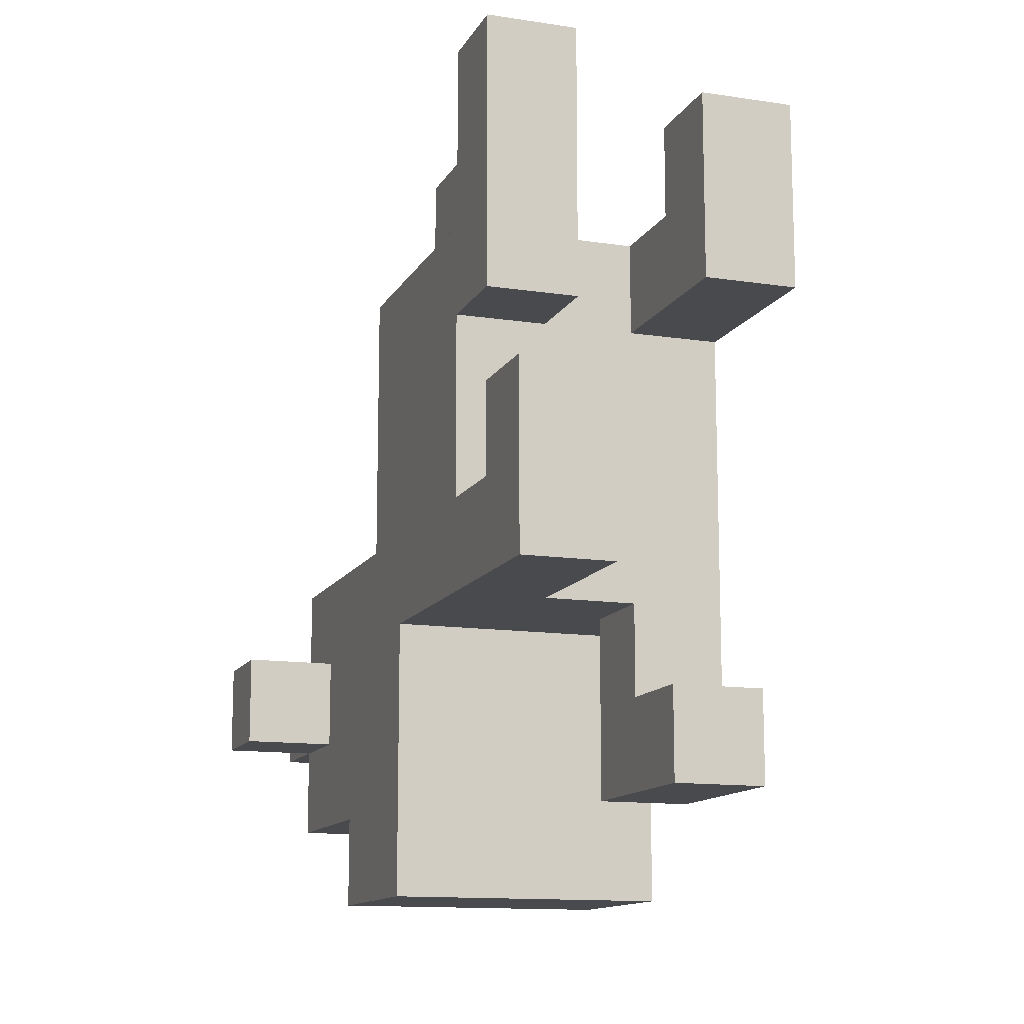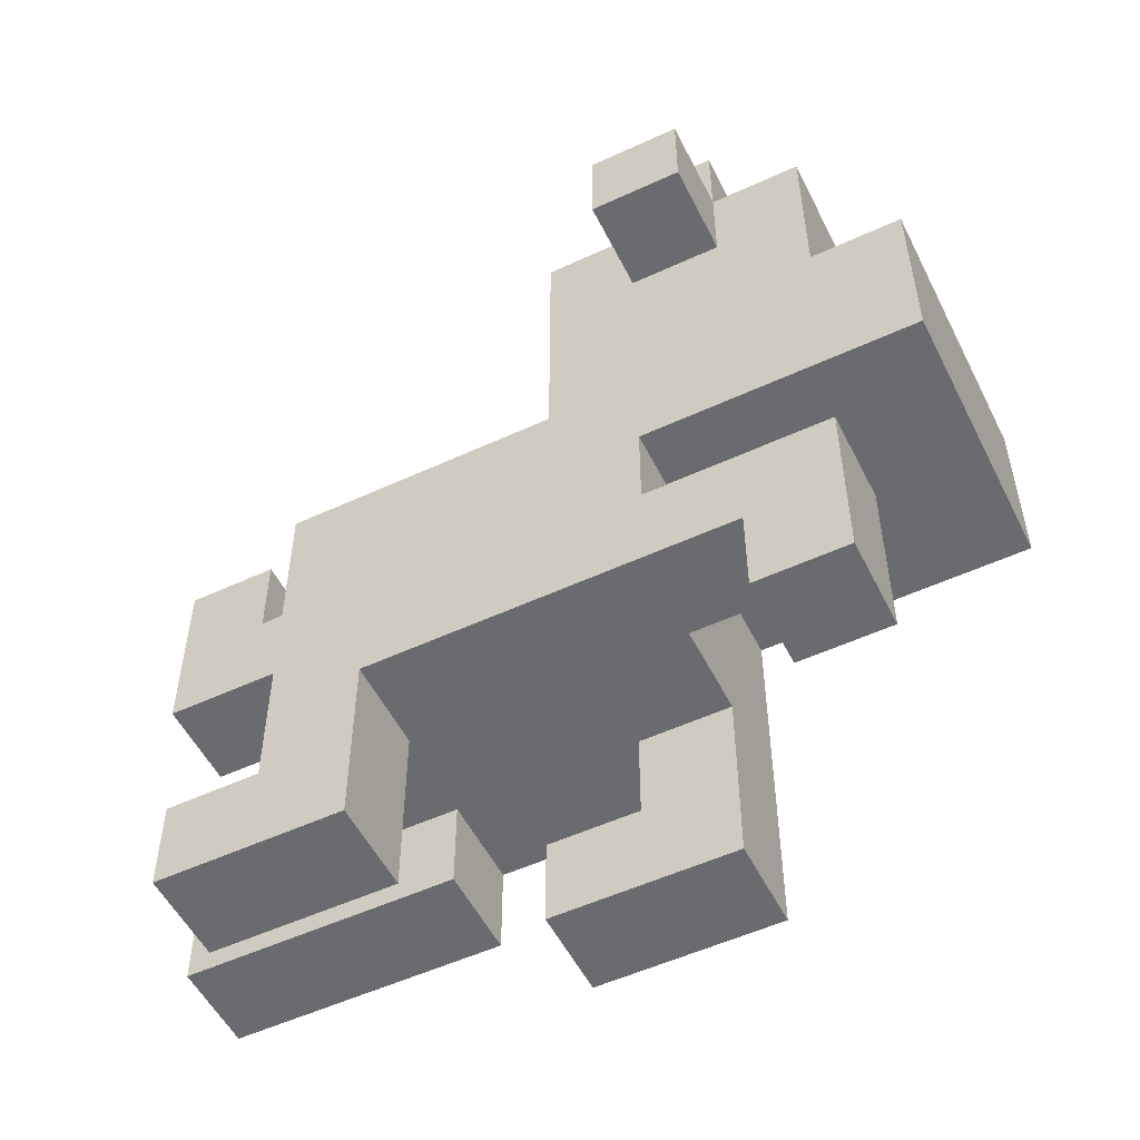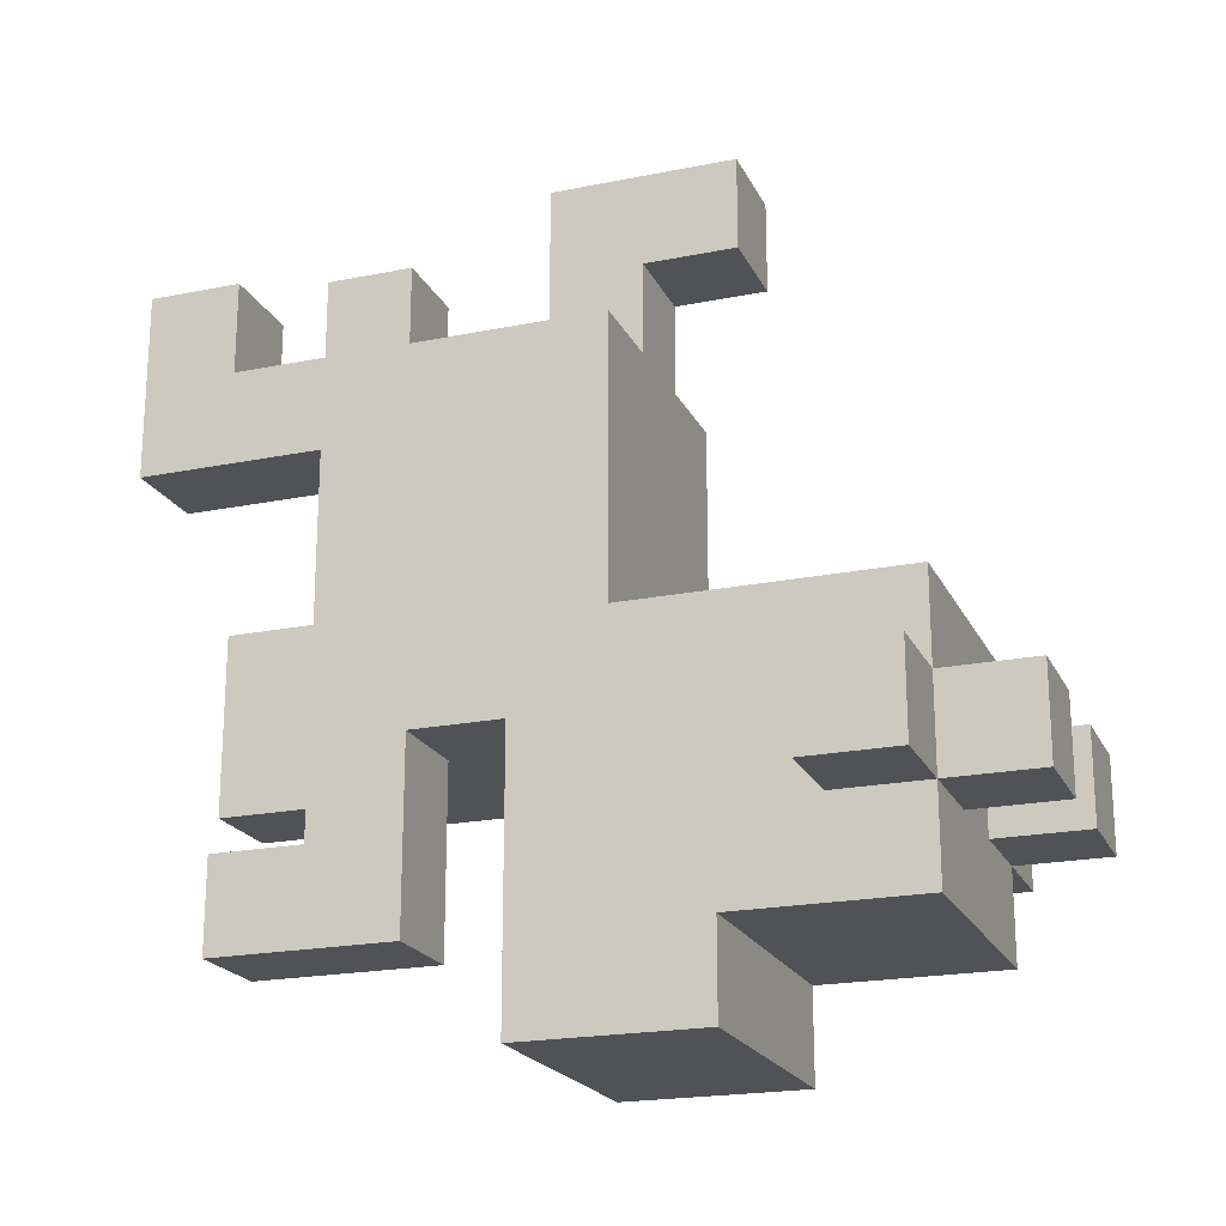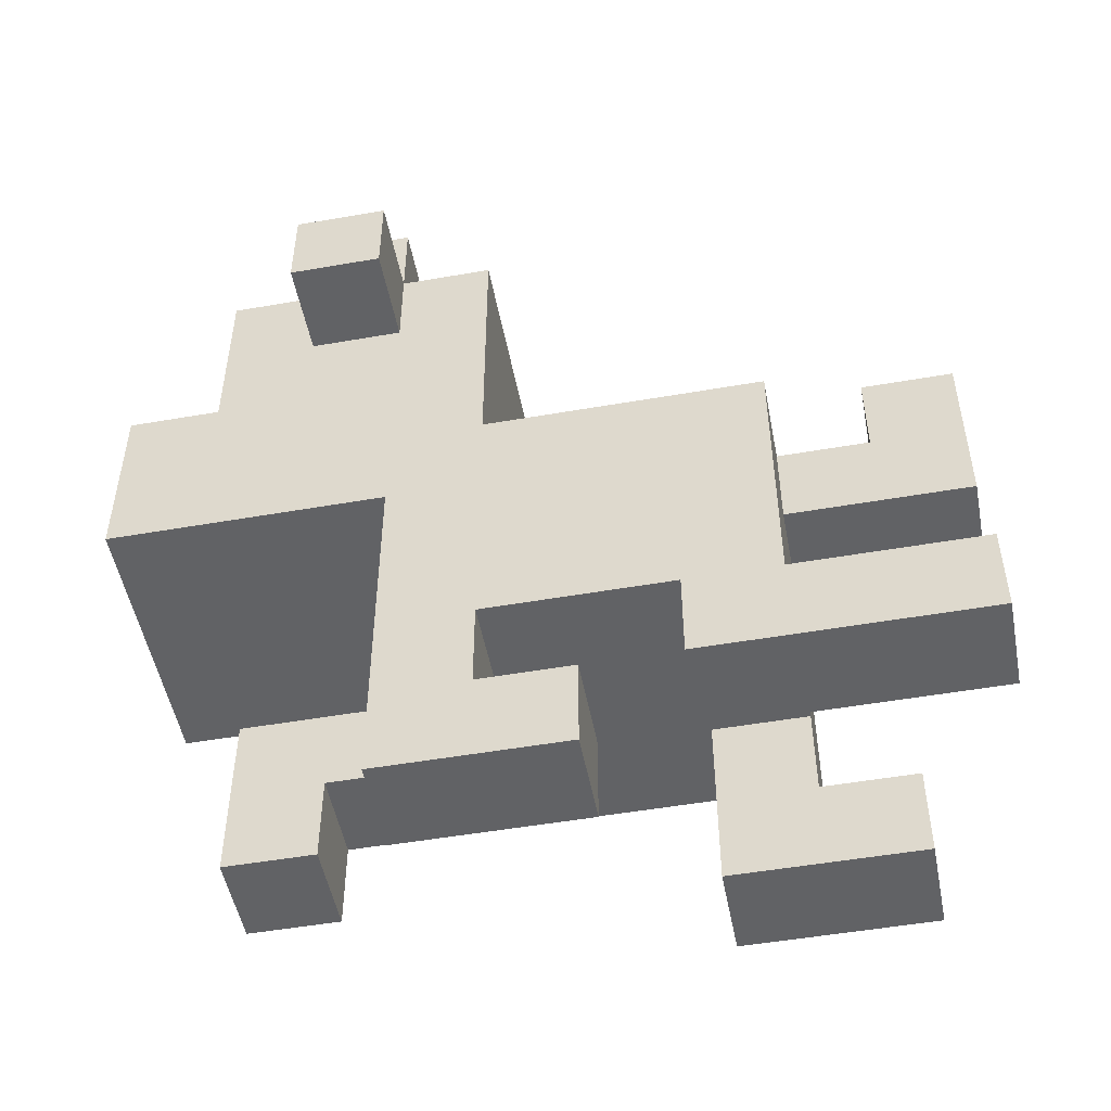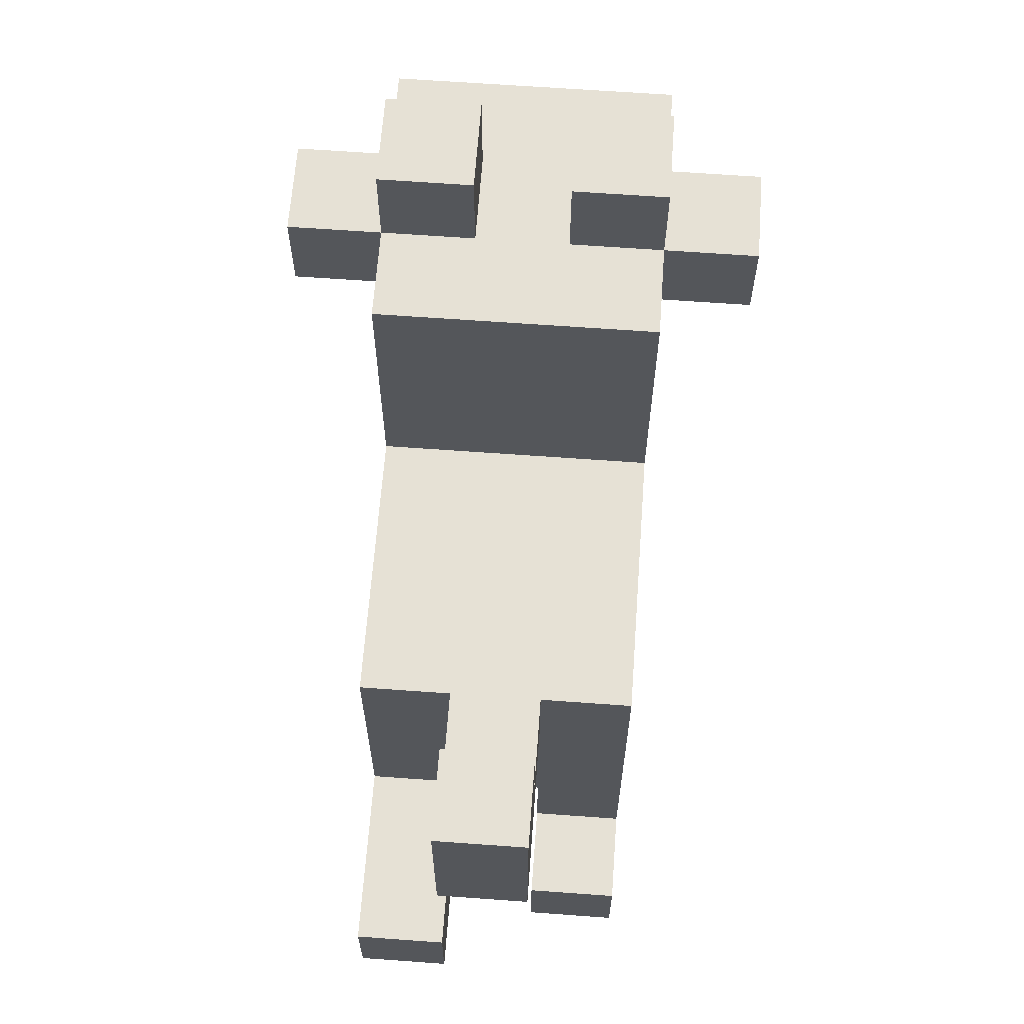
<metadata>
{"format":"obj","ext":"obj","renderer":"f3d","projection":"perspective","resolution":1024,"background":"white","views":[{"elev":-12.9,"azim":-19.3,"up":"+Z"},{"elev":-53.4,"azim":116.3,"up":"+Y"},{"elev":-20.7,"azim":110.0,"up":"+Z"},{"elev":-50.6,"azim":-79.2,"up":"+Y"},{"elev":64.4,"azim":4.2,"up":"+Y"}]}
</metadata>
<code>
o
v 1.7 2.7 -2.3
v 1.7 2.7 -2.4
v 1.7 2.8 -2.3
v 1.7 2.8 -2.4
v 1.8 2 -2.1
v 1.8 2 -2.2
v 1.8 2 -2.3
v 1.8 2.1 -1.7
v 1.8 2.1 -1.8
v 1.8 2.1 -2
v 1.8 2.1 -2.1
v 1.8 2.1 -2.2
v 1.8 2.2 -1.7
v 1.8 2.2 -1.8
v 1.8 2.2 -1.9
v 1.8 2.2 -2
v 1.8 2.2 -2.1
v 1.8 2.2 -2.2
v 1.8 2.3 -2
v 1.8 2.3 -2.1
v 1.8 2.4 -2.2
v 1.8 2.4 -2.3
v 1.8 2.4 -2.4
v 1.8 2.4 -2.6
v 1.8 2.5 -1.9
v 1.8 2.5 -2.2
v 1.8 2.5 -2.3
v 1.8 2.6 -2.4
v 1.8 2.6 -2.5
v 1.8 2.6 -2.6
v 1.8 2.7 -2.3
v 1.8 2.7 -2.4
v 1.8 2.7 -2.5
v 1.8 2.8 -2.2
v 1.8 2.8 -2.3
v 1.8 2.8 -2.4
v 1.8 2.8 -2.5
v 1.8 2.9 -2.3
v 1.8 2.9 -2.4
v 1.9 2.4 -1.7
v 1.9 2.4 -1.9
v 1.9 2.5 -1.7
v 1.9 2.5 -1.8
v 1.9 2.5 -1.9
v 1.9 2.6 -1.7
v 1.9 2.6 -1.8
v 2 2 -1.8
v 2 2 -1.9
v 2 2 -2
v 2 2.1 -1.8
v 2 2.1 -1.9
v 2 2.1 -2.4
v 2 2.1 -2.5
v 2 2.2 -1.9
v 2 2.2 -2
v 2 2.2 -2.3
v 2 2.2 -2.4
v 2 2.2 -2.5
v 2 2.3 -2.3
v 2 2.3 -2.5
v 2 2.8 -2.3
v 2 2.8 -2.4
v 2 2.9 -2.3
v 2 2.9 -2.4
v 1.9 2 -2.1
v 1.9 2 -2.2
v 1.9 2 -2.3
v 1.9 2.1 -1.7
v 1.9 2.1 -1.8
v 1.9 2.1 -2
v 1.9 2.1 -2.1
v 1.9 2.1 -2.2
v 1.9 2.2 -1.7
v 1.9 2.2 -1.8
v 1.9 2.2 -1.9
v 1.9 2.2 -2
v 1.9 2.2 -2.2
v 1.9 2.2 -2.3
v 1.9 2.8 -2.3
v 1.9 2.8 -2.4
v 1.9 2.9 -2.3
v 1.9 2.9 -2.4
v 2 2.4 -1.7
v 2 2.4 -1.9
v 2 2.5 -1.7
v 2 2.5 -1.8
v 2 2.5 -1.9
v 2 2.6 -1.7
v 2 2.6 -1.8
v 2.1 2 -1.8
v 2.1 2 -1.9
v 2.1 2 -2
v 2.1 2.1 -1.8
v 2.1 2.1 -1.9
v 2.1 2.1 -2.4
v 2.1 2.1 -2.5
v 2.1 2.2 -2
v 2.1 2.2 -2.1
v 2.1 2.2 -2.4
v 2.1 2.2 -2.5
v 2.1 2.3 -2
v 2.1 2.3 -2.1
v 2.1 2.3 -2.3
v 2.1 2.3 -2.5
v 2.1 2.4 -2.3
v 2.1 2.4 -2.4
v 2.1 2.4 -2.6
v 2.1 2.5 -1.9
v 2.1 2.5 -2.2
v 2.1 2.5 -2.3
v 2.1 2.6 -2.2
v 2.1 2.6 -2.3
v 2.1 2.6 -2.4
v 2.1 2.6 -2.5
v 2.1 2.6 -2.6
v 2.1 2.7 -2.3
v 2.1 2.7 -2.4
v 2.1 2.7 -2.5
v 2.1 2.8 -2.2
v 2.1 2.8 -2.3
v 2.1 2.8 -2.4
v 2.1 2.8 -2.5
v 2.1 2.9 -2.3
v 2.1 2.9 -2.4
v 2.2 2.7 -2.3
v 2.2 2.7 -2.4
v 2.2 2.8 -2.3
v 2.2 2.8 -2.4
v 1.8 2.1 -1.7
v 1.8 2.2 -1.7
v 1.9 2.1 -1.7
v 1.9 2.2 -1.7
v 1.9 2.4 -1.7
v 1.9 2.5 -1.7
v 1.9 2.6 -1.7
v 2 2.4 -1.7
v 2 2.5 -1.7
v 2 2.6 -1.7
v 2 2 -1.8
v 2 2.1 -1.8
v 2.1 2 -1.8
v 2.1 2.1 -1.8
v 1.8 2.2 -1.9
v 1.8 2.5 -1.9
v 1.9 2.2 -1.9
v 1.9 2.3 -1.9
v 1.9 2.4 -1.9
v 1.9 2.5 -1.9
v 2 2.1 -1.9
v 2 2.2 -1.9
v 2 2.3 -1.9
v 2 2.4 -1.9
v 2 2.5 -1.9
v 2.1 2.1 -1.9
v 2.1 2.5 -1.9
v 1.8 2 -2.1
v 1.8 2.1 -2.1
v 1.9 2 -2.1
v 1.9 2.1 -2.1
v 1.8 2.1 -2.2
v 1.8 2.2 -2.2
v 1.8 2.5 -2.2
v 1.8 2.8 -2.2
v 1.9 2.1 -2.2
v 1.9 2.2 -2.2
v 2 2.5 -2.2
v 2 2.6 -2.2
v 2.1 2.5 -2.2
v 2.1 2.6 -2.2
v 2.1 2.8 -2.2
v 1.7 2.7 -2.3
v 1.7 2.8 -2.3
v 1.8 2.7 -2.3
v 1.8 2.8 -2.3
v 1.8 2.9 -2.3
v 1.9 2.8 -2.3
v 1.9 2.9 -2.3
v 2 2.8 -2.3
v 2 2.9 -2.3
v 2.1 2.7 -2.3
v 2.1 2.8 -2.3
v 2.1 2.9 -2.3
v 2.2 2.7 -2.3
v 2.2 2.8 -2.3
v 2 2.1 -2.4
v 2 2.2 -2.4
v 2.1 2.1 -2.4
v 2.1 2.2 -2.4
v 1.9 2.5 -1.8
v 1.9 2.6 -1.8
v 2 2.5 -1.8
v 2 2.6 -1.8
v 1.8 2.1 -2
v 1.8 2.2 -2
v 1.9 2.1 -2
v 1.9 2.2 -2
v 2 2 -2
v 2 2.2 -2
v 2.1 2 -2
v 2.1 2.2 -2
v 1.8 2 -2.3
v 1.8 2.4 -2.3
v 1.9 2 -2.3
v 1.9 2.2 -2.3
v 1.9 2.3 -2.3
v 2 2.2 -2.3
v 2 2.3 -2.3
v 2.1 2.3 -2.3
v 2.1 2.4 -2.3
v 1.7 2.7 -2.4
v 1.7 2.8 -2.4
v 1.8 2.7 -2.4
v 1.8 2.8 -2.4
v 1.8 2.9 -2.4
v 1.9 2.8 -2.4
v 1.9 2.9 -2.4
v 2 2.8 -2.4
v 2 2.9 -2.4
v 2.1 2.7 -2.4
v 2.1 2.8 -2.4
v 2.1 2.9 -2.4
v 2.2 2.7 -2.4
v 2.2 2.8 -2.4
v 1.8 2.6 -2.5
v 1.8 2.7 -2.5
v 1.8 2.8 -2.5
v 1.9 2.6 -2.5
v 1.9 2.7 -2.5
v 2 2.1 -2.5
v 2 2.2 -2.5
v 2 2.3 -2.5
v 2 2.6 -2.5
v 2 2.7 -2.5
v 2.1 2.1 -2.5
v 2.1 2.2 -2.5
v 2.1 2.3 -2.5
v 2.1 2.6 -2.5
v 2.1 2.7 -2.5
v 2.1 2.8 -2.5
v 1.8 2.4 -2.6
v 1.8 2.6 -2.6
v 2.1 2.4 -2.6
v 2.1 2.6 -2.6
v 2 2 -1.8
v 2.1 2 -1.8
v 2 2 -1.9
v 2.1 2 -1.9
v 2 2 -2
v 2.1 2 -2
v 1.8 2 -2.1
v 1.9 2 -2.1
v 1.8 2 -2.2
v 1.9 2 -2.2
v 1.8 2 -2.3
v 1.9 2 -2.3
v 1.8 2.1 -1.7
v 1.9 2.1 -1.7
v 1.8 2.1 -1.8
v 1.9 2.1 -1.8
v 1.8 2.1 -2
v 1.9 2.1 -2
v 2 2.1 -2.4
v 2.1 2.1 -2.4
v 2 2.1 -2.5
v 2.1 2.1 -2.5
v 1.9 2.2 -1.9
v 2 2.2 -1.9
v 1.8 2.2 -2
v 1.9 2.2 -2
v 2 2.2 -2
v 2.1 2.2 -2
v 1.8 2.2 -2.1
v 1.9 2.2 -2.1
v 2 2.2 -2.1
v 2.1 2.2 -2.1
v 1.8 2.2 -2.2
v 1.9 2.2 -2.2
v 2 2.2 -2.2
v 1.9 2.2 -2.3
v 2 2.2 -2.3
v 2 2.2 -2.4
v 2.1 2.2 -2.4
v 1.9 2.4 -1.7
v 2 2.4 -1.7
v 1.9 2.4 -1.9
v 2 2.4 -1.9
v 1.8 2.4 -2.3
v 2.1 2.4 -2.3
v 1.8 2.4 -2.4
v 2.1 2.4 -2.4
v 1.8 2.4 -2.6
v 2.1 2.4 -2.6
v 1.7 2.7 -2.3
v 1.8 2.7 -2.3
v 2.1 2.7 -2.3
v 2.2 2.7 -2.3
v 1.7 2.7 -2.4
v 1.8 2.7 -2.4
v 2.1 2.7 -2.4
v 2.2 2.7 -2.4
v 2 2.1 -1.8
v 2.1 2.1 -1.8
v 2 2.1 -1.9
v 2.1 2.1 -1.9
v 1.8 2.1 -2.1
v 1.9 2.1 -2.1
v 1.8 2.1 -2.2
v 1.9 2.1 -2.2
v 1.8 2.2 -1.7
v 1.9 2.2 -1.7
v 1.8 2.2 -1.8
v 1.9 2.2 -1.8
v 1.8 2.2 -1.9
v 1.9 2.2 -1.9
v 2 2.3 -2.3
v 2.1 2.3 -2.3
v 2 2.3 -2.5
v 2.1 2.3 -2.5
v 1.9 2.5 -1.8
v 2 2.5 -1.8
v 1.8 2.5 -1.9
v 1.9 2.5 -1.9
v 2 2.5 -1.9
v 2.1 2.5 -1.9
v 1.8 2.5 -2.2
v 2 2.5 -2.2
v 2.1 2.5 -2.2
v 1.9 2.6 -1.7
v 2 2.6 -1.7
v 1.9 2.6 -1.8
v 2 2.6 -1.8
v 1.8 2.6 -2.5
v 1.9 2.6 -2.5
v 2 2.6 -2.5
v 2.1 2.6 -2.5
v 1.8 2.6 -2.6
v 2.1 2.6 -2.6
v 1.8 2.8 -2.2
v 2.1 2.8 -2.2
v 1.7 2.8 -2.3
v 1.8 2.8 -2.3
v 1.9 2.8 -2.3
v 2 2.8 -2.3
v 2.1 2.8 -2.3
v 2.2 2.8 -2.3
v 1.7 2.8 -2.4
v 1.8 2.8 -2.4
v 1.9 2.8 -2.4
v 2 2.8 -2.4
v 2.1 2.8 -2.4
v 2.2 2.8 -2.4
v 1.8 2.8 -2.5
v 2.1 2.8 -2.5
v 1.8 2.9 -2.3
v 1.9 2.9 -2.3
v 2 2.9 -2.3
v 2.1 2.9 -2.3
v 1.8 2.9 -2.4
v 1.9 2.9 -2.4
v 2 2.9 -2.4
v 2.1 2.9 -2.4
f 3 2 1
f 4 2 3
f 11 6 5
f 12 7 6
f 12 6 11
f 13 9 8
f 14 10 9
f 14 9 13
f 15 10 14
f 16 10 15
f 18 7 12
f 19 17 16
f 19 16 15
f 20 18 17
f 20 17 19
f 21 7 18
f 21 18 20
f 21 20 19
f 22 7 21
f 25 19 15
f 25 21 19
f 26 22 21
f 26 21 25
f 27 23 22
f 27 22 26
f 28 24 23
f 28 23 27
f 28 27 26
f 29 24 28
f 30 24 29
f 31 28 26
f 32 29 28
f 32 28 31
f 33 29 32
f 34 31 26
f 35 31 34
f 36 33 32
f 37 33 36
f 38 36 35
f 39 36 38
f 42 41 40
f 43 41 42
f 44 41 43
f 45 43 42
f 46 43 45
f 50 48 47
f 51 49 48
f 51 48 50
f 54 49 51
f 55 49 54
f 57 53 52
f 58 53 57
f 59 57 56
f 59 58 57
f 60 58 59
f 63 62 61
f 64 62 63
f 65 66 71
f 66 67 72
f 71 66 72
f 68 69 73
f 69 70 74
f 73 69 74
f 74 70 75
f 75 70 76
f 72 67 77
f 77 67 78
f 79 80 81
f 81 80 82
f 83 84 85
f 85 84 86
f 86 84 87
f 85 86 88
f 88 86 89
f 90 91 93
f 91 92 94
f 93 91 94
f 94 92 97
f 95 96 99
f 99 96 100
f 97 98 101
f 94 97 101
f 99 100 102
f 101 98 102
f 98 99 102
f 102 100 103
f 103 100 104
f 101 102 105
f 102 103 105
f 105 106 108
f 94 101 108
f 101 105 108
f 108 106 109
f 109 106 110
f 109 110 111
f 110 106 112
f 111 110 112
f 106 107 113
f 112 106 113
f 113 107 114
f 114 107 115
f 111 112 116
f 112 113 116
f 113 114 117
f 116 113 117
f 117 114 118
f 111 116 119
f 119 116 120
f 117 118 121
f 121 118 122
f 120 121 123
f 123 121 124
f 125 126 127
f 127 126 128
f 131 130 129
f 132 130 131
f 136 134 133
f 137 135 134
f 137 134 136
f 138 135 137
f 141 140 139
f 142 140 141
f 145 144 143
f 146 144 145
f 147 144 146
f 148 144 147
f 150 146 145
f 151 147 146
f 151 146 150
f 152 147 151
f 154 150 149
f 154 153 152
f 154 152 151
f 154 151 150
f 155 153 154
f 158 157 156
f 159 157 158
f 164 161 160
f 165 161 164
f 166 163 162
f 167 163 166
f 168 167 166
f 169 163 167
f 169 167 168
f 170 163 169
f 173 172 171
f 174 172 173
f 176 175 174
f 177 175 176
f 181 179 178
f 182 179 181
f 183 181 180
f 184 181 183
f 187 186 185
f 188 186 187
f 189 190 191
f 191 190 192
f 193 194 195
f 195 194 196
f 197 198 199
f 199 198 200
f 201 202 203
f 203 202 204
f 204 202 205
f 204 205 206
f 205 202 207
f 206 205 207
f 207 202 208
f 208 202 209
f 210 211 212
f 212 211 213
f 213 214 215
f 215 214 216
f 217 218 220
f 220 218 221
f 219 220 222
f 222 220 223
f 224 225 227
f 225 226 228
f 227 225 228
f 227 228 232
f 228 226 233
f 232 228 233
f 229 230 234
f 230 231 235
f 234 230 235
f 235 231 236
f 232 233 237
f 233 226 238
f 237 233 238
f 238 226 239
f 240 241 242
f 242 241 243
f 246 245 244
f 247 245 246
f 248 247 246
f 249 247 248
f 252 251 250
f 253 251 252
f 254 253 252
f 255 253 254
f 258 257 256
f 259 257 258
f 260 259 258
f 261 259 260
f 264 263 262
f 265 263 264
f 269 267 266
f 270 267 269
f 272 269 268
f 273 270 269
f 273 269 272
f 274 271 270
f 274 270 273
f 275 271 274
f 276 273 272
f 277 274 273
f 277 273 276
f 278 275 274
f 278 274 277
f 279 278 277
f 280 275 278
f 280 278 279
f 281 275 280
f 282 275 281
f 285 284 283
f 286 284 285
f 289 288 287
f 290 288 289
f 291 290 289
f 292 290 291
f 297 294 293
f 298 294 297
f 299 296 295
f 300 296 299
f 301 302 303
f 303 302 304
f 305 306 307
f 307 306 308
f 309 310 311
f 311 310 312
f 311 312 313
f 313 312 314
f 315 316 317
f 317 316 318
f 319 320 322
f 322 320 323
f 321 322 325
f 323 324 325
f 322 323 325
f 325 324 326
f 326 324 327
f 328 329 330
f 330 329 331
f 333 334 336
f 334 335 336
f 332 333 336
f 336 335 337
f 338 339 341
f 341 339 342
f 342 339 343
f 343 339 344
f 340 341 346
f 346 341 347
f 342 343 348
f 348 343 349
f 344 345 350
f 350 345 351
f 348 349 352
f 349 350 352
f 347 348 352
f 352 350 353
f 354 355 358
f 358 355 359
f 356 357 360
f 360 357 361

</code>
